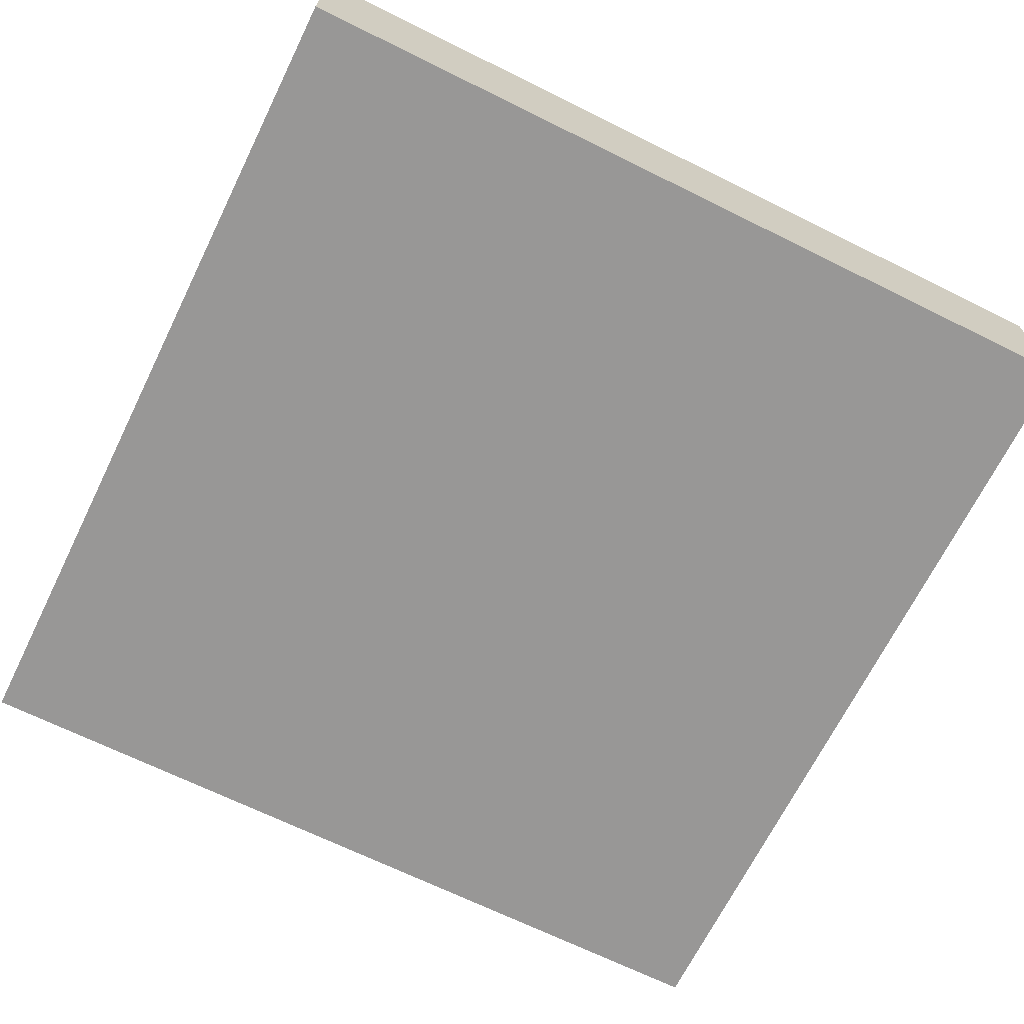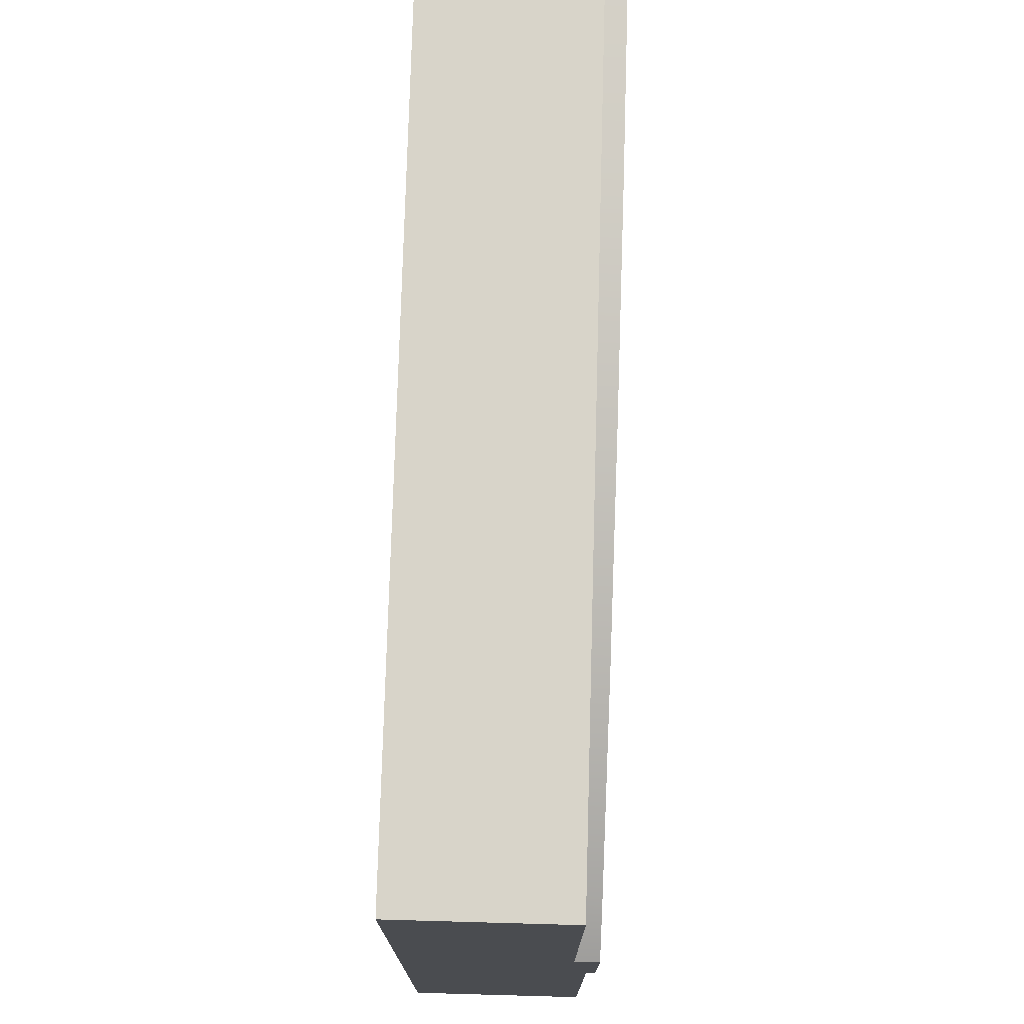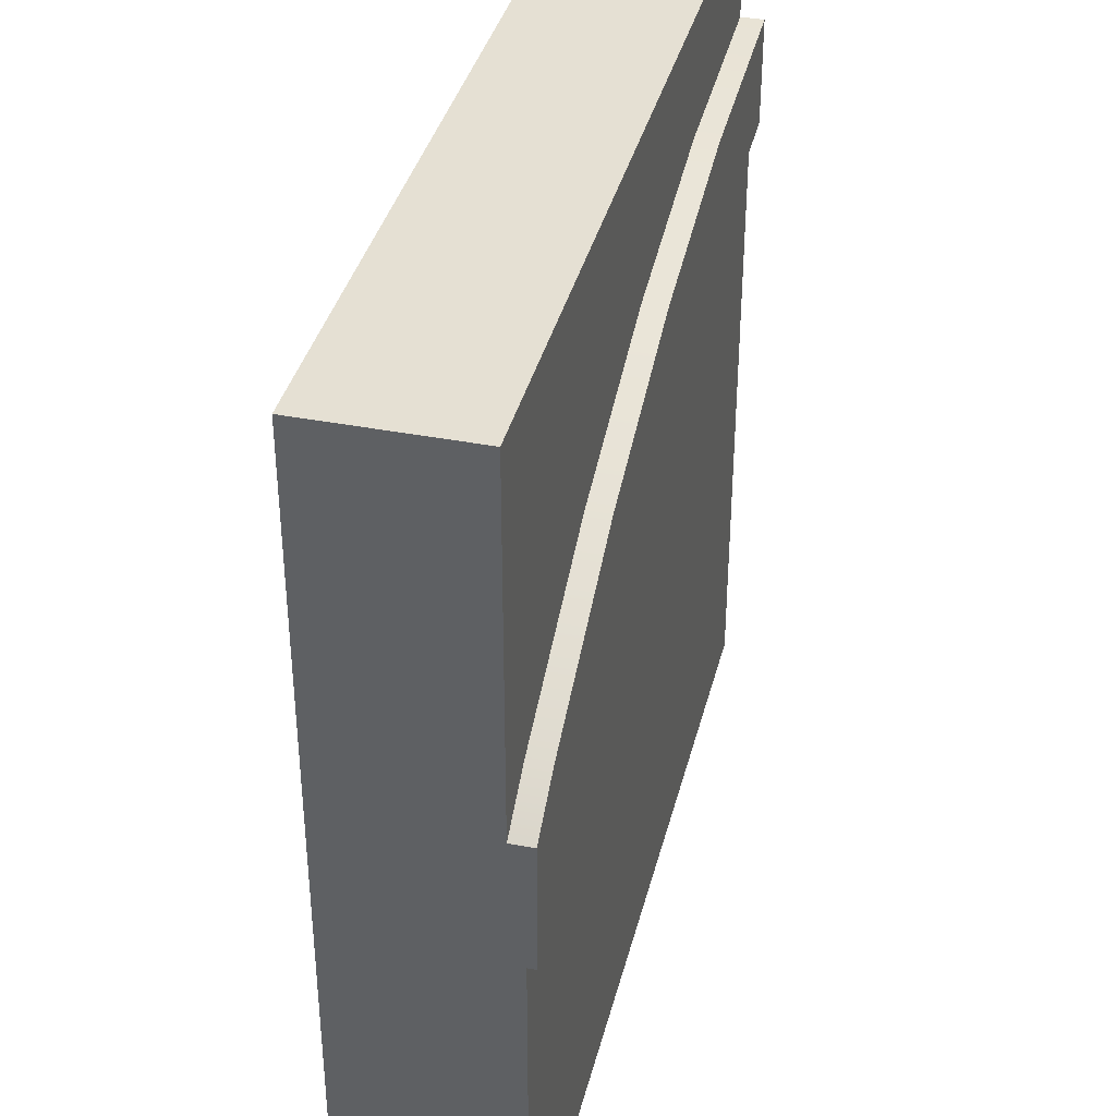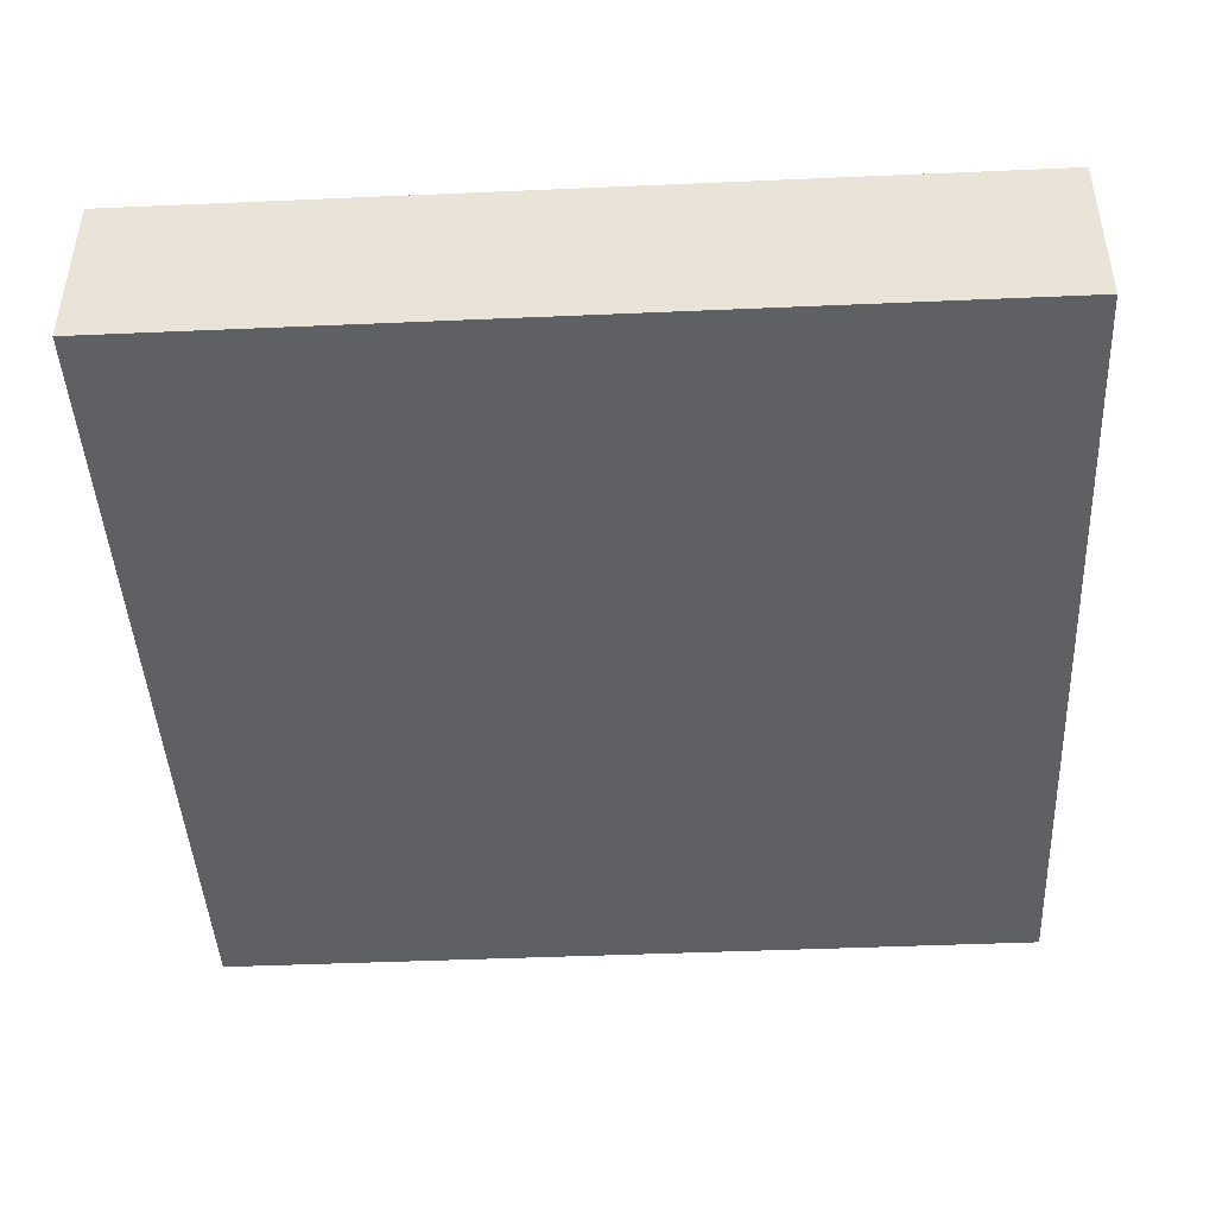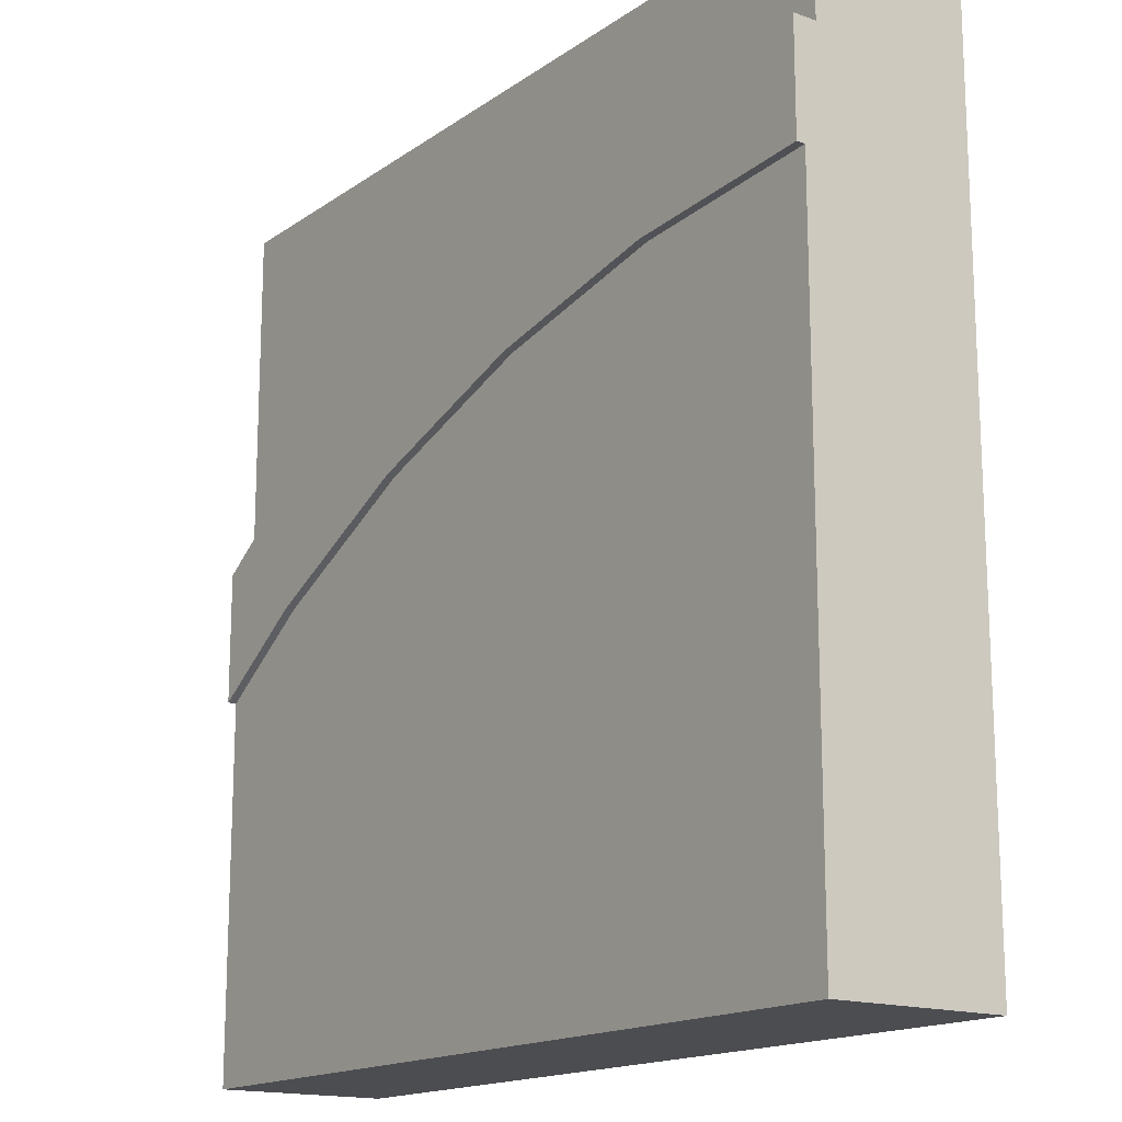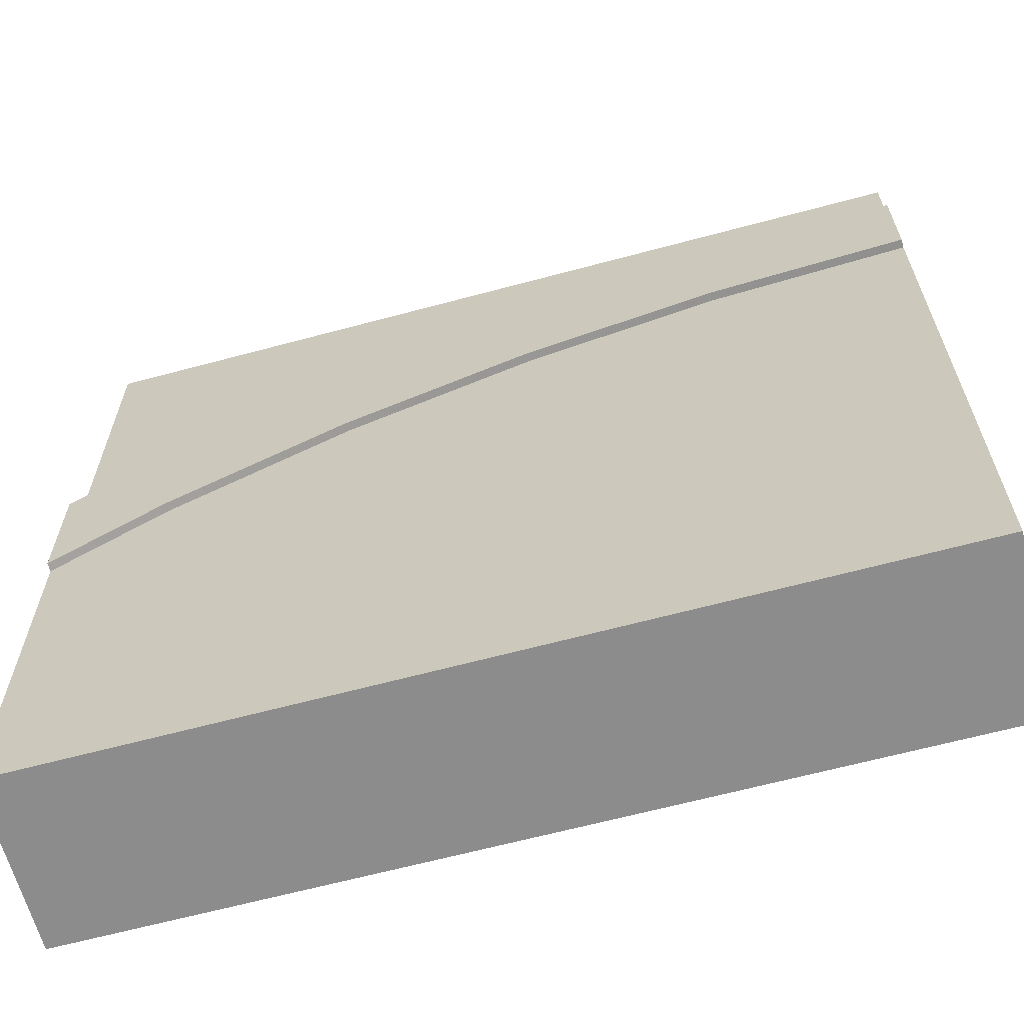
<metadata>
{"format":"obj","ext":"obj","renderer":"f3d","projection":"perspective","resolution":1024,"background":"white","views":[{"elev":-68.3,"azim":153.7,"up":"+Y"},{"elev":75.4,"azim":91.6,"up":"+Z"},{"elev":37.9,"azim":103.9,"up":"+Z"},{"elev":-44.4,"azim":-177.1,"up":"+Y"},{"elev":-16.1,"azim":-125.8,"up":"+Z"},{"elev":-64.2,"azim":-164.8,"up":"+Z"}]}
</metadata>
<code>
o roadTile_053
v 3 0.6 -3
v 3 0.6 -1.704
v 3 0.3 -1.704
v 3 0.3 -3
v 0 0.6 -3
v 0 0.6 -0.75
v 0.6853 0.6 -0.7949
v 1.359 0.6 -0.9289
v 2.009 0.6 -1.15
v 2.625 0.6 -1.453
v 0 0.3 -3
v 0 0.3 -0.75
v 0 0 -3
v 3 0 -3
v 0 0 -0.375
v 0 0.55 -0.375
v 0 0.63 -0.375
v 0 0.63 -0.75
v 3 0 -0
v 0 0 0
v 3 0 -1.254
v 0 0.55 0
v 3 0.55 0
v 3 0.55 -1.254
v 2.812 0.55 -1.129
v 2.153 0.55 -0.8032
v 1.456 0.55 -0.5667
v 0.7342 0.55 -0.4231
v 3 0.63 -1.704
v 3 0.63 -1.254
v 2.625 0.63 -1.453
v 2.009 0.63 -1.15
v 1.359 0.63 -0.9289
v 0.6853 0.63 -0.7949
v 0.7342 0.63 -0.4231
v 1.456 0.63 -0.5667
v 2.153 0.63 -0.8032
v 2.812 0.63 -1.129
f 10 2 1
f 6 5 11 12
f 1 5 9
f 5 6 7
f 8 5 7
f 8 9 5
f 9 10 1
f 5 1 4 11
f 4 1 2 3
f 14 13 11 4
f 27 26 37 36
f 11 13 12
f 13 15 12
f 30 29 31 38
f 31 10 9 32
f 21 14 3
f 14 4 3
f 12 15 16 6
f 32 33 36 37
f 24 2 29 30
f 29 2 10 31
f 28 27 36 35
f 33 34 35 36
f 38 31 32 37
f 17 35 34 18
f 17 18 6 16
f 24 21 3 2
f 32 9 8 33
f 16 28 35 17
f 33 8 7 34
f 34 7 6 18
f 26 25 38 37
f 25 24 30 38
f 23 27 28
f 13 14 21 15
f 19 20 15 21
f 20 22 16 15
f 19 21 24 23
f 23 24 25
f 23 25 26
f 16 22 28
f 22 23 28
f 23 26 27
f 23 22 20 19

</code>
